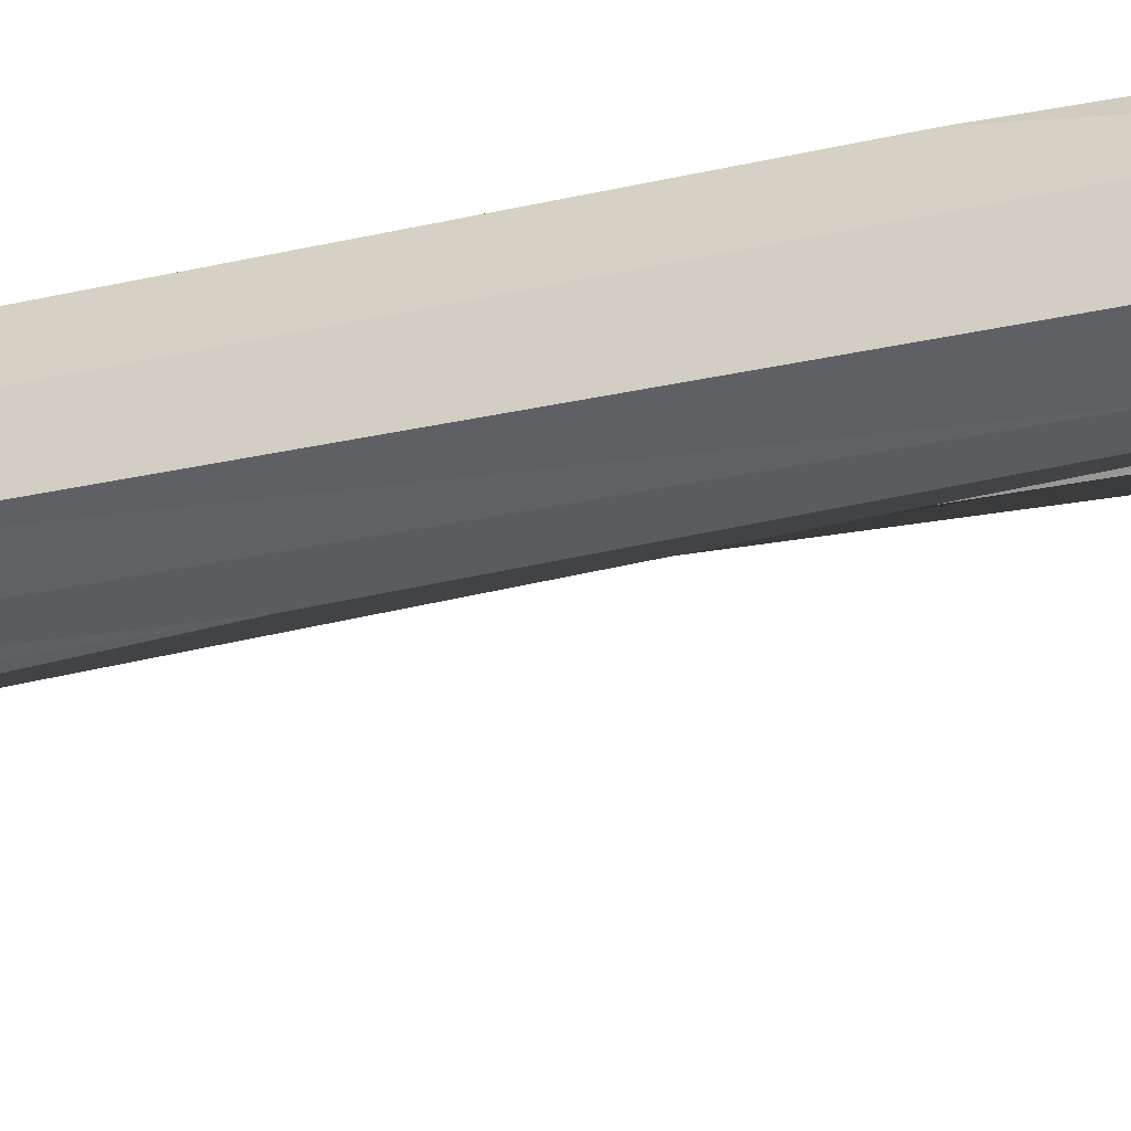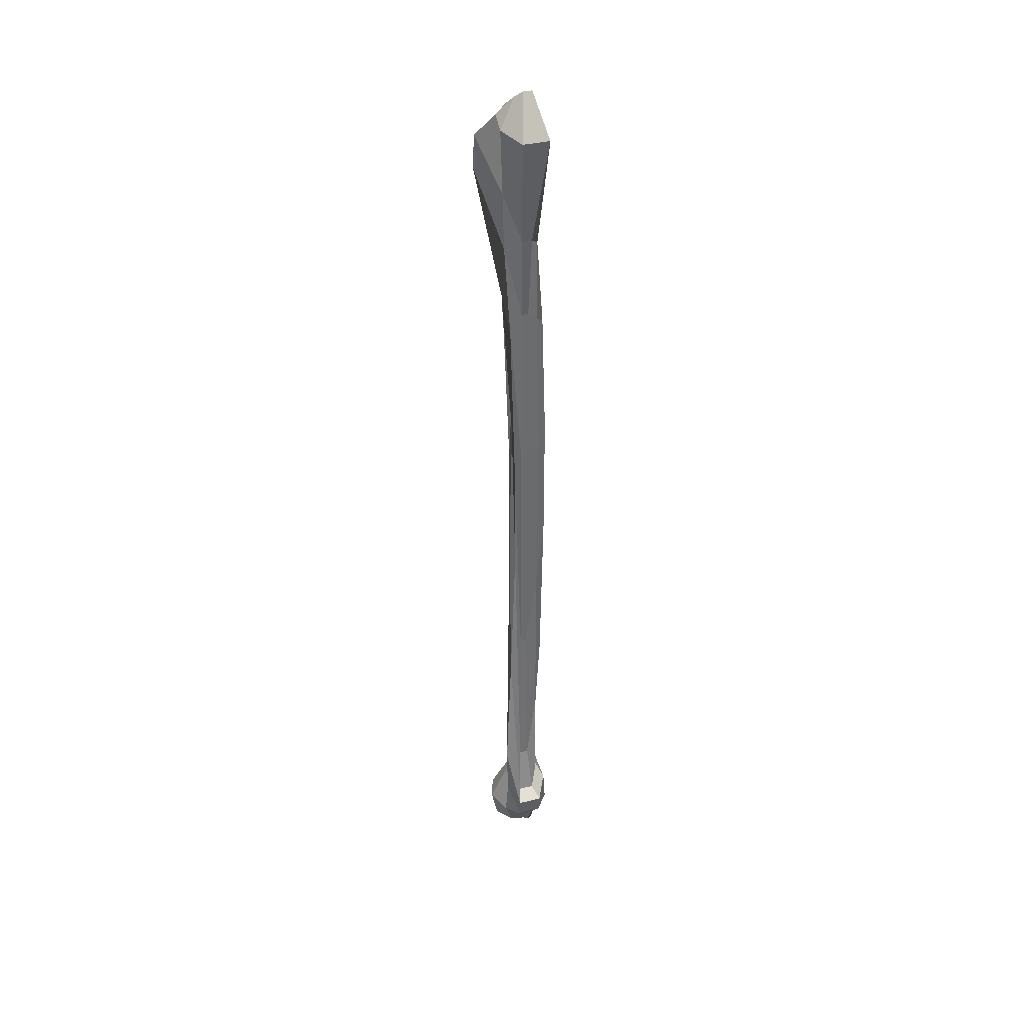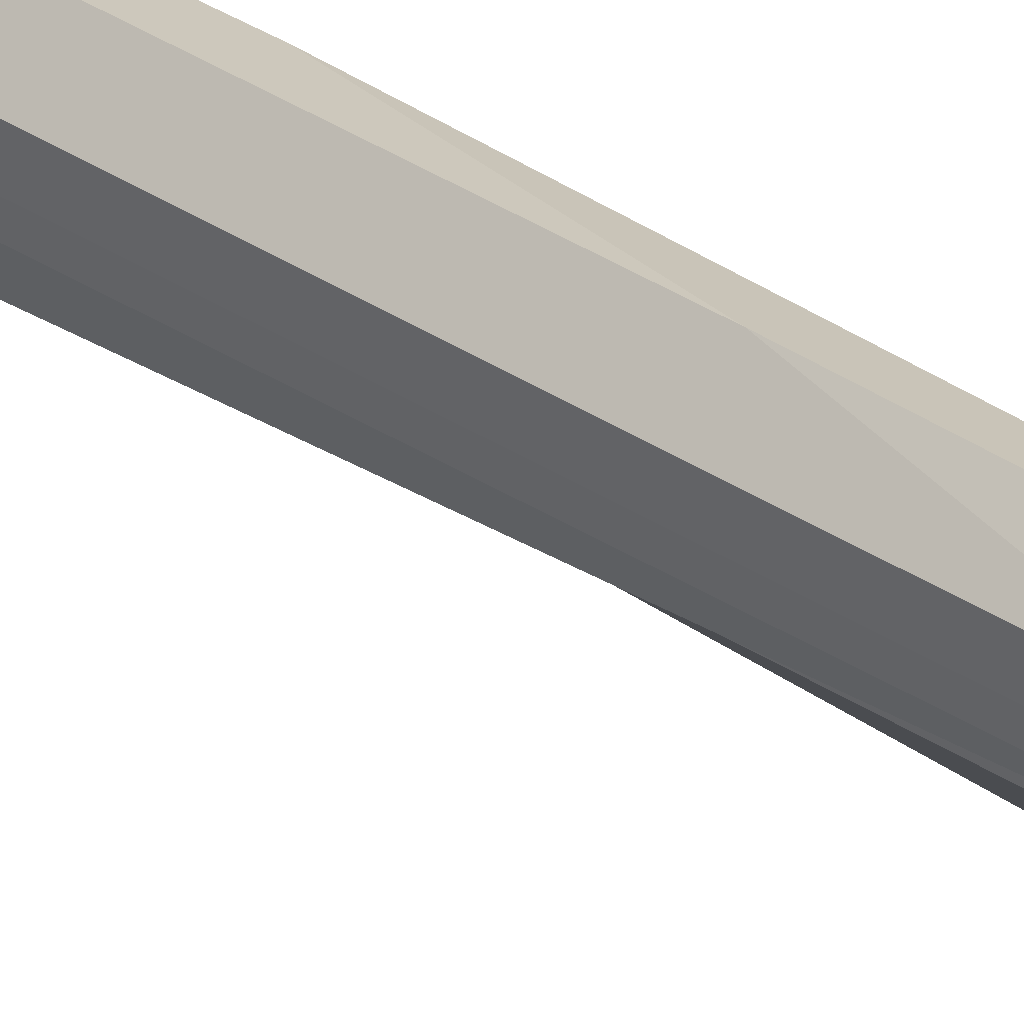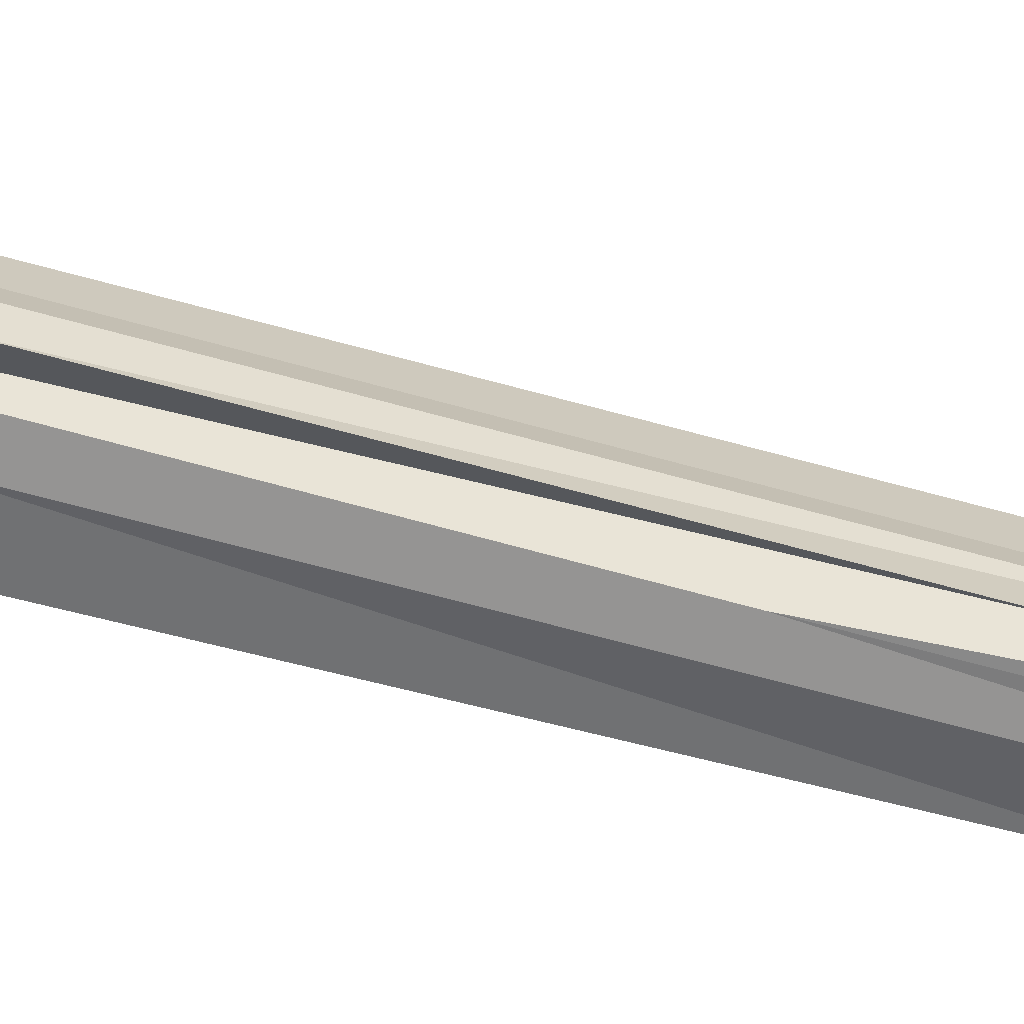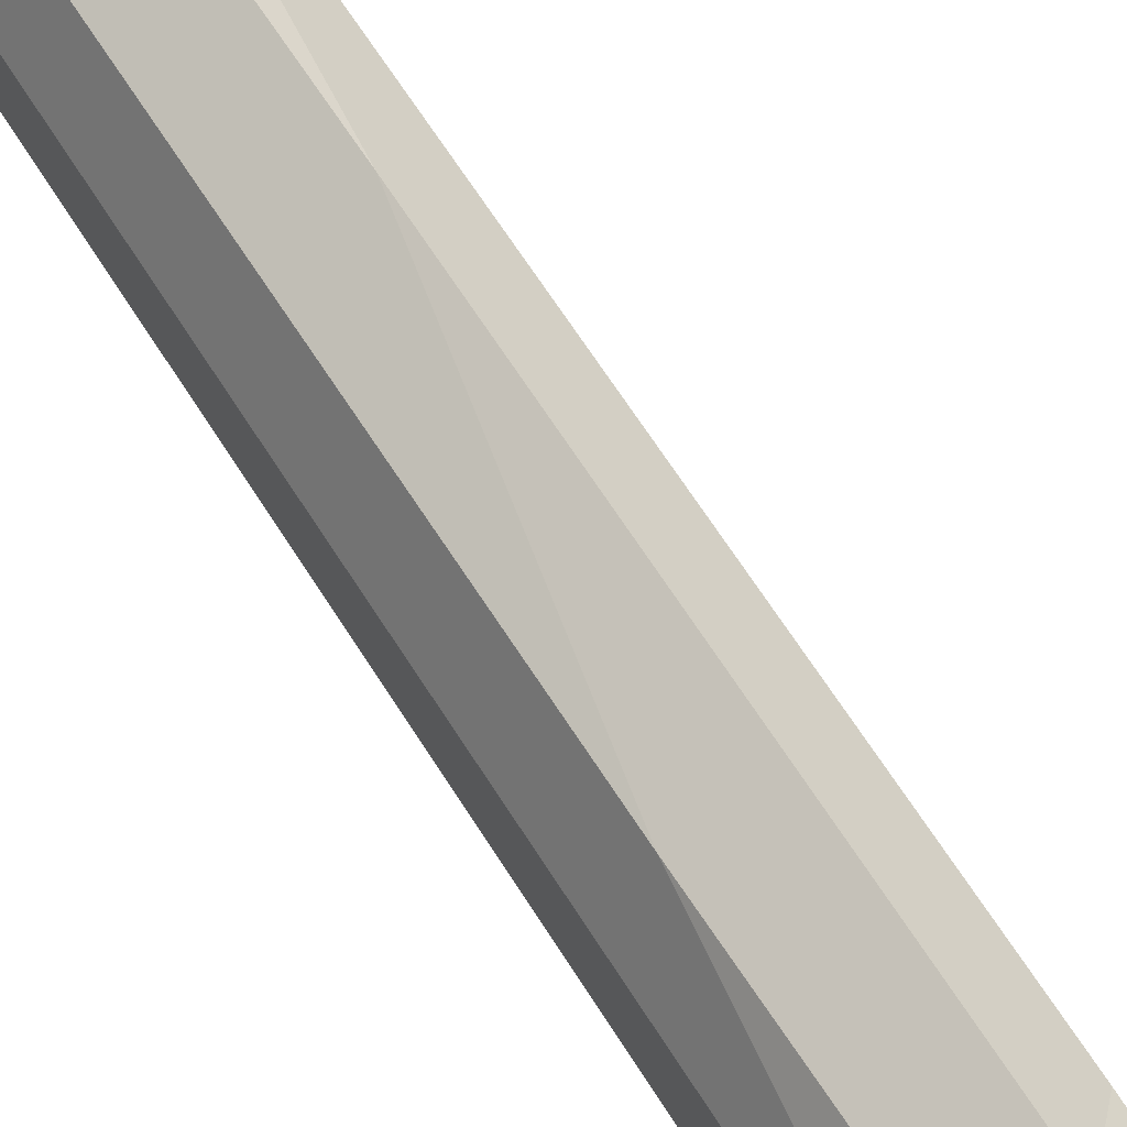
<metadata>
{"format":"obj","ext":"obj","renderer":"f3d","projection":"perspective","resolution":1024,"background":"white","views":[{"elev":-26.8,"azim":110.3,"up":"+Z"},{"elev":37.0,"azim":-107.6,"up":"+Y"},{"elev":38.3,"azim":-50.9,"up":"+Z"},{"elev":-75.4,"azim":-104.6,"up":"+Z"},{"elev":61.8,"azim":148.3,"up":"+Z"}]}
</metadata>
<code>
o l_fibula
v -0.00035 -0.4244 -0.02498
v -0.004 -0.4318 -0.0246
v -0.004 -0.4254 -0.03
v 0.001713 -0.4154 -0.02214
v -0.004 -0.4221 -0.02406
v 0.001237 -0.4041 -0.02279
v -0.004 -0.4107 -0.02001
v 0.000126 -0.3878 -0.02432
v -0.004 -0.3925 -0.02244
v -0.000826 -0.3655 -0.02563
v -0.004 -0.3824 -0.02433
v 0.00084 -0.3012 -0.02334
v -0.004 -0.323 -0.02109
v 0.001555 -0.2266 -0.02235
v -0.004 -0.2555 -0.02001
v 0.001237 -0.1764 -0.02279
v -0.004 -0.2054 -0.02001
v 0.000443 -0.126 -0.02388
v -0.004 -0.1544 -0.02163
v 0.000126 -0.1015 -0.02432
v -0.004 -0.1204 -0.02433
v 0.001158 -0.08131 -0.0229
v -0.004 -0.08382 -0.02649
v -0.000429 -0.06871 -0.02508
v -0.004 -0.07039 -0.02595
v -0.004 -0.06568 -0.03
v 0.002676 -0.417 -0.02783
v 0.008839 -0.4086 -0.02583
v 0.003447 -0.3976 -0.02758
v 0.002162 -0.3831 -0.028
v 0.000879 -0.3485 -0.02841
v 0.00319 -0.2793 -0.02766
v 0.004474 -0.1977 -0.02725
v 0.003447 -0.1473 -0.02758
v 0.00242 -0.0976 -0.02791
v 0.00396 -0.08248 -0.02741
v 0.009352 -0.07879 -0.02566
v 0.003704 -0.06703 -0.0275
v 0.002676 -0.417 -0.03217
v 0.008839 -0.4086 -0.03417
v 0.003447 -0.3976 -0.03242
v 0.002162 -0.3831 -0.032
v 0.000879 -0.3485 -0.03159
v 0.00319 -0.2793 -0.03234
v 0.004474 -0.1977 -0.03275
v 0.003447 -0.1473 -0.03242
v 0.00242 -0.0976 -0.03209
v 0.00396 -0.08248 -0.03259
v 0.009352 -0.07879 -0.03434
v 0.003704 -0.06703 -0.0325
v 0.001476 -0.4199 -0.03754
v 0.004094 -0.4098 -0.04114
v -0.00027 -0.3947 -0.03513
v -0.000509 -0.37 -0.03481
v -0.000985 -0.302 -0.03415
v -0.000905 -0.2184 -0.03426
v 0.000364 -0.1607 -0.03601
v 0.001555 -0.1219 -0.03764
v 0.003538 -0.09172 -0.04038
v 0.003856 -0.07778 -0.04081
v 0.003141 -0.07257 -0.03983
v -0.000191 -0.06434 -0.03524
v -0.004 -0.4228 -0.04161
v -0.004 -0.411 -0.04404
v -0.004 -0.3918 -0.03486
v -0.004 -0.3569 -0.0354
v -0.004 -0.2555 -0.03513
v -0.004 -0.1574 -0.03297
v -0.004 -0.1238 -0.03594
v -0.004 -0.09659 -0.04107
v -0.004 -0.08584 -0.0489
v -0.004 -0.07308 -0.04836
v -0.004 -0.06636 -0.04026
v -0.004 -0.06165 -0.03486
v -0.008047 -0.4259 -0.03557
v -0.01066 -0.415 -0.03918
v -0.009713 -0.4021 -0.03786
v -0.01011 -0.3809 -0.03841
v -0.008285 -0.3285 -0.0359
v -0.00646 -0.2696 -0.03339
v -0.006777 -0.2194 -0.03382
v -0.008443 -0.156 -0.03612
v -0.01074 -0.1171 -0.03928
v -0.01122 -0.09441 -0.03994
v -0.01193 -0.06904 -0.04092
v -0.007095 -0.05914 -0.03426
v -0.006055 -0.4291 -0.03067
v -0.01222 -0.4191 -0.03267
v -0.01787 -0.4123 -0.03451
v -0.01864 -0.4049 -0.03476
v -0.01299 -0.4016 -0.03292
v -0.009135 -0.3818 -0.03167
v -0.007338 -0.3149 -0.03108
v -0.007852 -0.2155 -0.03125
v -0.007852 -0.1483 -0.03125
v -0.009906 -0.1157 -0.03192
v -0.01992 -0.07173 -0.03517
v -0.009393 -0.05661 -0.03175
v -0.006055 -0.4291 -0.02933
v -0.01222 -0.4191 -0.02733
v -0.01787 -0.4123 -0.0255
v -0.01864 -0.4049 -0.02524
v -0.01299 -0.4016 -0.02708
v -0.009135 -0.3818 -0.02833
v -0.007338 -0.3149 -0.02892
v -0.007852 -0.2155 -0.02875
v -0.007852 -0.1483 -0.02875
v -0.009906 -0.1157 -0.02808
v -0.01992 -0.07173 -0.02483
v -0.009393 -0.05661 -0.02825
v -0.006222 -0.4305 -0.02694
v -0.008285 -0.4206 -0.0241
v -0.01122 -0.4115 -0.02006
v -0.01074 -0.3987 -0.02072
v -0.008443 -0.392 -0.02388
v -0.008206 -0.3524 -0.02421
v -0.007967 -0.2852 -0.02454
v -0.008126 -0.2105 -0.02432
v -0.00765 -0.1513 -0.02498
v -0.007491 -0.1181 -0.02519
v -0.009952 -0.07778 -0.02181
v -0.006857 -0.0635 -0.02607
f 1 2 3
f 1 4 5 2
f 4 6 7 5
f 6 8 9 7
f 8 10 11 9
f 10 12 13 11
f 12 14 15 13
f 14 16 17 15
f 16 18 19 17
f 18 20 21 19
f 20 22 23 21
f 22 24 25 23
f 24 26 25
f 27 1 3
f 27 28 4 1
f 28 29 6 4
f 29 30 8 6
f 30 31 10 8
f 31 32 12 10
f 32 33 14 12
f 33 34 16 14
f 34 35 18 16
f 35 36 20 18
f 36 37 22 20
f 37 38 24 22
f 38 26 24
f 39 27 3
f 39 40 28 27
f 40 41 29 28
f 41 42 30 29
f 42 43 31 30
f 43 44 32 31
f 44 45 33 32
f 45 46 34 33
f 46 47 35 34
f 47 48 36 35
f 48 49 37 36
f 49 50 38 37
f 50 26 38
f 51 39 3
f 51 52 40 39
f 52 53 41 40
f 53 54 42 41
f 54 55 43 42
f 55 56 44 43
f 56 57 45 44
f 57 58 46 45
f 58 59 47 46
f 59 60 48 47
f 60 61 49 48
f 61 62 50 49
f 62 26 50
f 63 51 3
f 63 64 52 51
f 64 65 53 52
f 65 66 54 53
f 66 67 55 54
f 67 68 56 55
f 68 69 57 56
f 69 70 58 57
f 70 71 59 58
f 71 72 60 59
f 72 73 61 60
f 73 74 62 61
f 74 26 62
f 75 63 3
f 75 76 64 63
f 76 77 65 64
f 77 78 66 65
f 78 79 67 66
f 79 80 68 67
f 80 81 69 68
f 81 82 70 69
f 82 83 71 70
f 83 84 72 71
f 84 85 73 72
f 85 86 74 73
f 86 26 74
f 87 75 3
f 87 88 76 75
f 88 89 77 76
f 89 90 78 77
f 90 91 79 78
f 91 92 80 79
f 92 93 81 80
f 93 94 82 81
f 94 95 83 82
f 95 96 84 83
f 96 97 85 84
f 97 98 86 85
f 98 26 86
f 99 87 3
f 99 100 88 87
f 100 101 89 88
f 101 102 90 89
f 102 103 91 90
f 103 104 92 91
f 104 105 93 92
f 105 106 94 93
f 106 107 95 94
f 107 108 96 95
f 108 109 97 96
f 109 110 98 97
f 110 26 98
f 111 99 3
f 111 112 100 99
f 112 113 101 100
f 113 114 102 101
f 114 115 103 102
f 115 116 104 103
f 116 117 105 104
f 117 118 106 105
f 118 119 107 106
f 119 120 108 107
f 120 121 109 108
f 121 122 110 109
f 122 26 110
f 2 111 3
f 2 5 112 111
f 5 7 113 112
f 7 9 114 113
f 9 11 115 114
f 11 13 116 115
f 13 15 117 116
f 15 17 118 117
f 17 19 119 118
f 19 21 120 119
f 21 23 121 120
f 23 25 122 121
f 25 26 122

</code>
